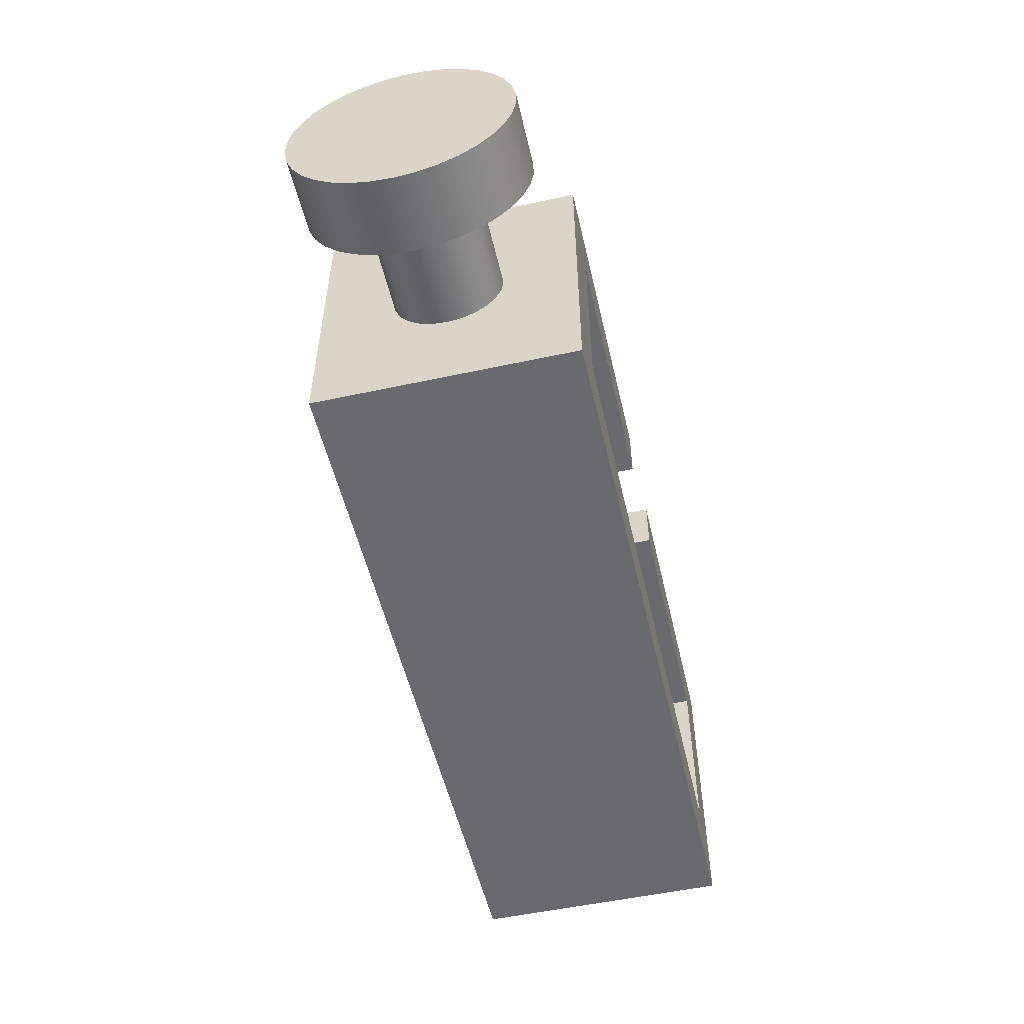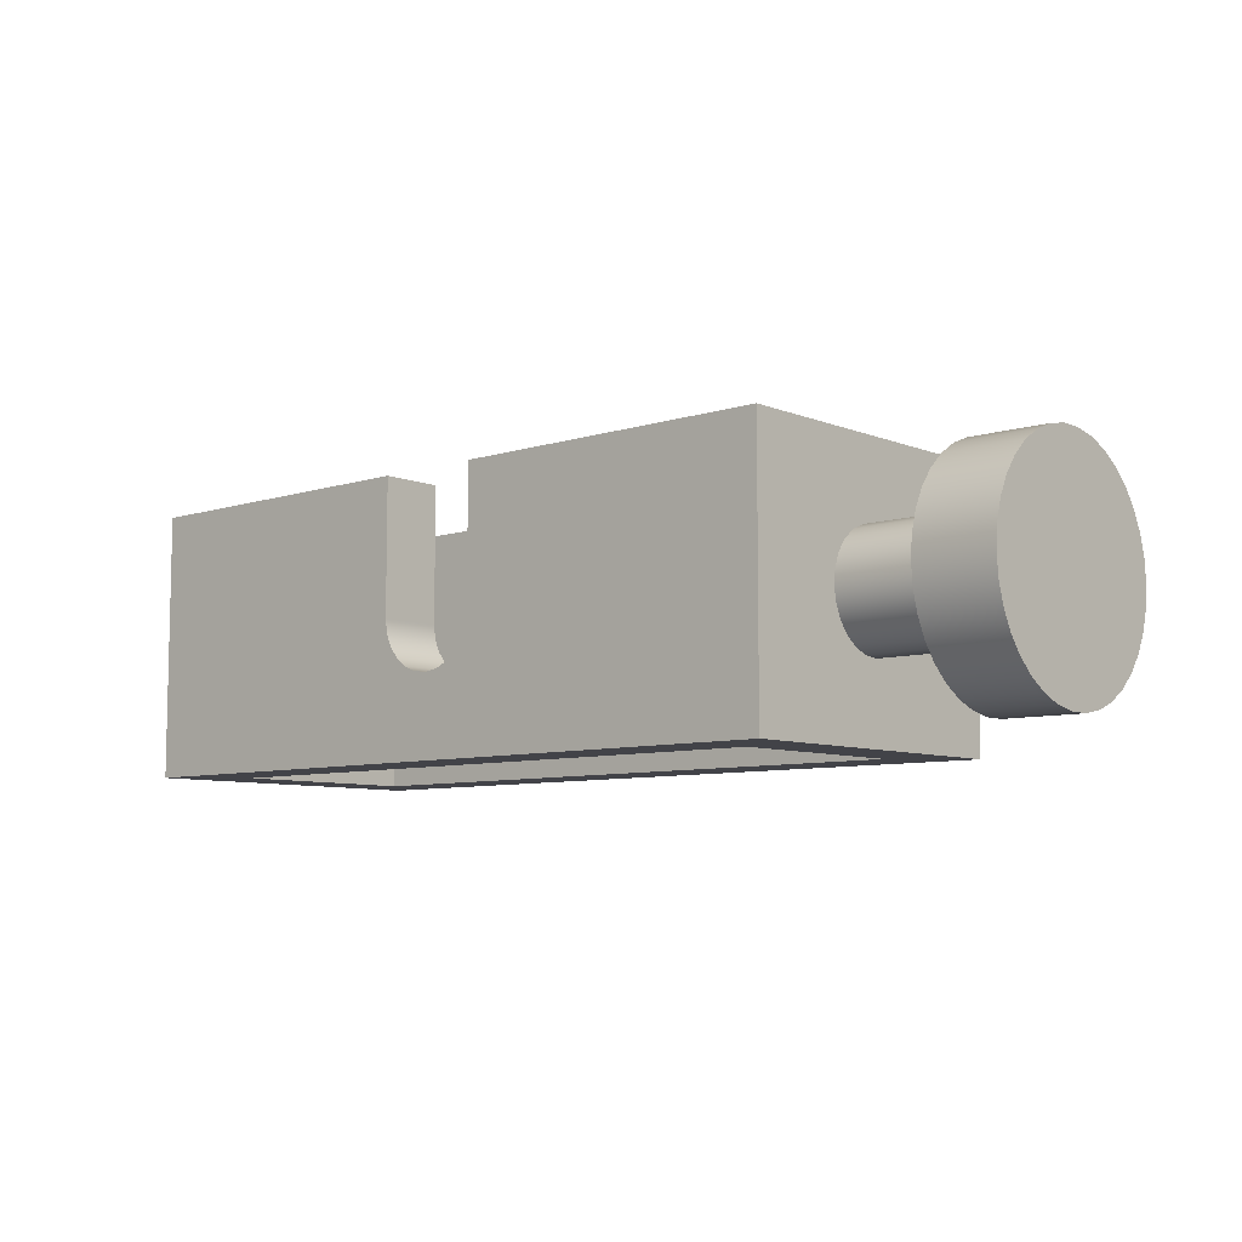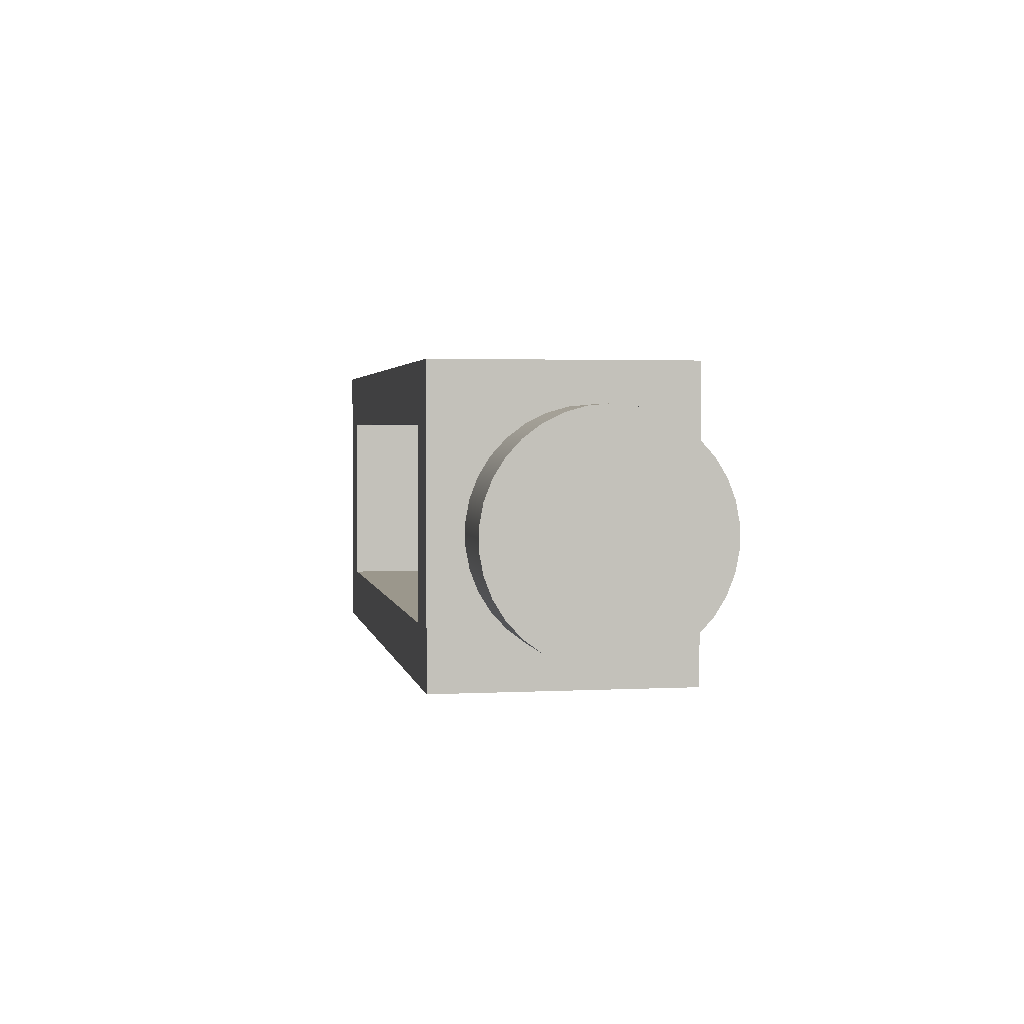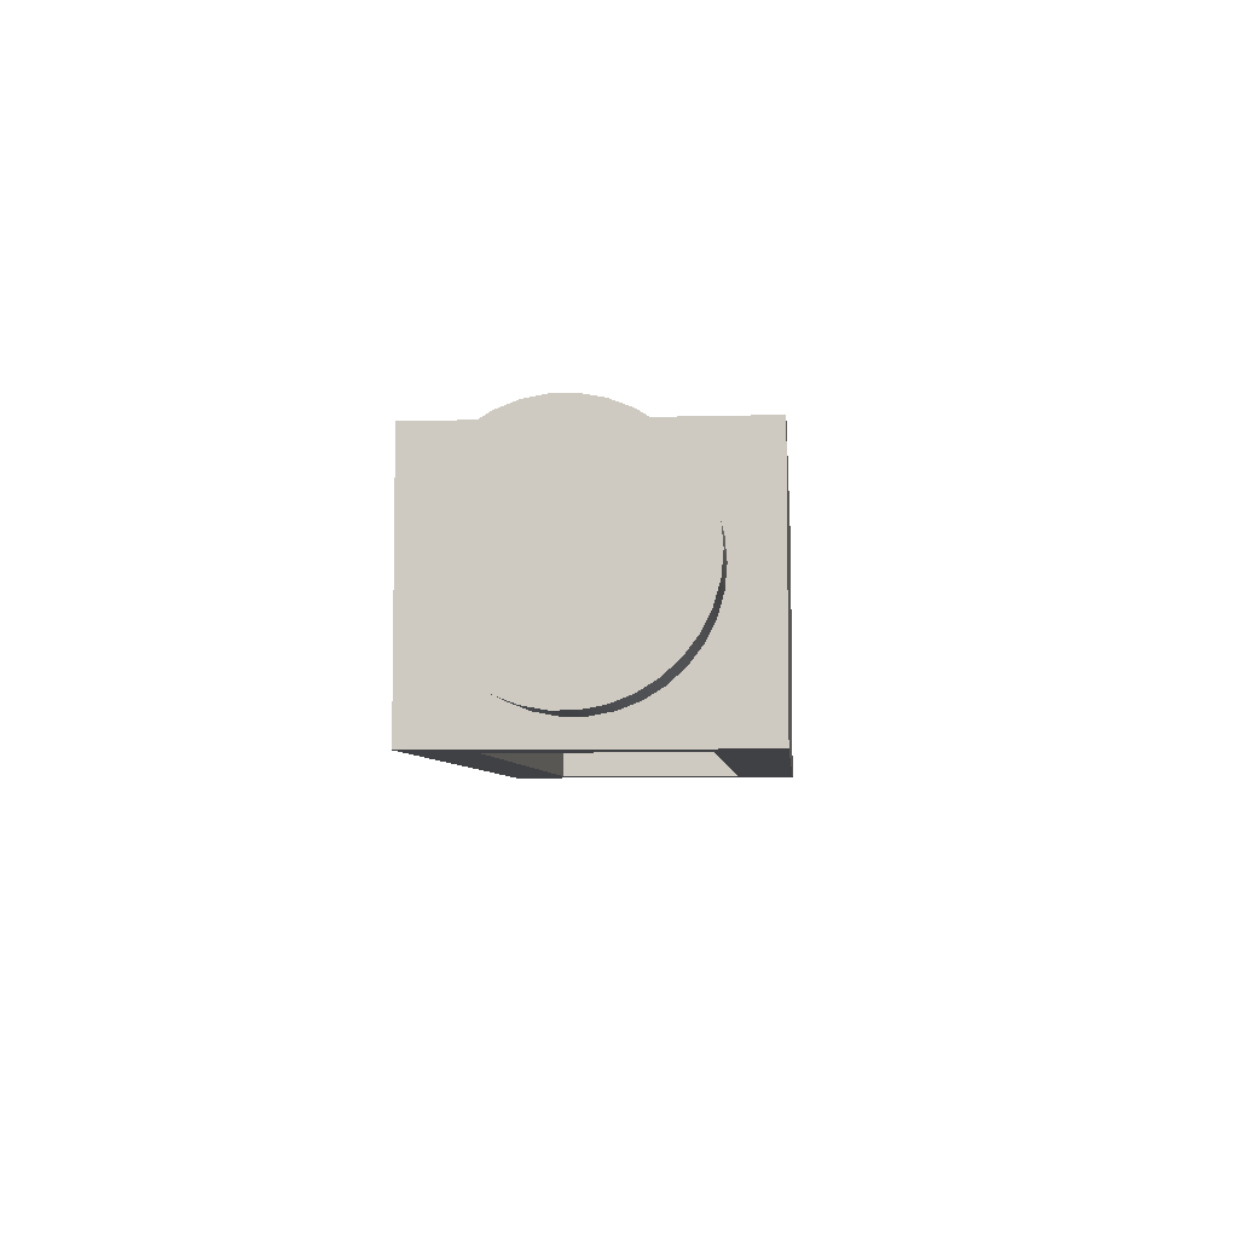
<metadata>
{"format":"obj","ext":"obj","renderer":"f3d","projection":"perspective","resolution":1024,"background":"white","views":[{"elev":-53.1,"azim":103.0,"up":"+Z"},{"elev":-7.6,"azim":41.8,"up":"+Y"},{"elev":2.7,"azim":79.8,"up":"+Z"},{"elev":-5.9,"azim":94.8,"up":"+Y"}]}
</metadata>
<code>
v 1.14 0.7 0.67
v 1.14 0.35 0.67
v 1.14 0.35 0.83
v 1.14 0.7 0.83
v 1.14 0.35 0.67
v 1.135 0.3138 0.67
v 1.121 0.28 0.67
v 1.099 0.251 0.67
v 1.07 0.2288 0.67
v 1.036 0.2148 0.67
v 1 0.21 0.67
v 0.9638 0.2148 0.67
v 0.93 0.2288 0.67
v 0.901 0.251 0.67
v 0.8788 0.28 0.67
v 0.8648 0.3138 0.67
v 0.86 0.35 0.67
v 0.86 0.35 0.83
v 0.8648 0.3138 0.83
v 0.8788 0.28 0.83
v 0.901 0.251 0.83
v 0.93 0.2288 0.83
v 0.9638 0.2148 0.83
v 1 0.21 0.83
v 1.036 0.2148 0.83
v 1.07 0.2288 0.83
v 1.099 0.251 0.83
v 1.121 0.28 0.83
v 1.135 0.3138 0.83
v 1.14 0.35 0.83
v 0.86 0.35 0.67
v 0.86 0.7 0.67
v 0.86 0.7 0.83
v 0.86 0.35 0.83
v 1.14 0.7 0.67
v 1.14 0.7 0.83
v 2 0.7 0.83
v 2 0.7 0
v 0 0.7 0
v 0 0.7 0.83
v 0.86 0.7 0.83
v 0.86 0.7 0.67
v 0.16 0.7 0.67
v 0.16 0.7 0.16
v 1.84 0.7 0.16
v 1.84 0.7 0.67
v 1.14 0.7 0.83
v 1.14 0.35 0.83
v 1.135 0.3138 0.83
v 1.121 0.28 0.83
v 1.099 0.251 0.83
v 1.07 0.2288 0.83
v 1.036 0.2148 0.83
v 1 0.21 0.83
v 0.9638 0.2148 0.83
v 0.93 0.2288 0.83
v 0.901 0.251 0.83
v 0.8788 0.28 0.83
v 0.8648 0.3138 0.83
v 0.86 0.35 0.83
v 0.86 0.7 0.83
v 0 0.7 0.83
v 0 0 0.83
v 2 0 0.83
v 2 0.7 0.83
v 2.3 0.35 0.715
v 2.3 0.4051 0.7099
v 2.3 0.4584 0.6947
v 2.3 0.5079 0.6701
v 2.3 0.5521 0.6367
v 2.3 0.5894 0.5958
v 2.3 0.6185 0.5487
v 2.3 0.6385 0.4971
v 2.3 0.6487 0.4427
v 2.3 0.6487 0.3873
v 2.3 0.6385 0.3329
v 2.3 0.6185 0.2813
v 2.3 0.5894 0.2342
v 2.3 0.5521 0.1933
v 2.3 0.5079 0.1599
v 2.3 0.4584 0.1353
v 2.3 0.4051 0.1201
v 2.3 0.35 0.115
v 2.3 0.2949 0.1201
v 2.3 0.2416 0.1353
v 2.3 0.1921 0.1599
v 2.3 0.1479 0.1933
v 2.3 0.1106 0.2342
v 2.3 0.08145 0.2813
v 2.3 0.06145 0.3329
v 2.3 0.05128 0.3873
v 2.3 0.05128 0.4427
v 2.3 0.06145 0.4971
v 2.3 0.08145 0.5487
v 2.3 0.1106 0.5958
v 2.3 0.1479 0.6367
v 2.3 0.1921 0.6701
v 2.3 0.2416 0.6947
v 2.3 0.2949 0.7099
v 2.3 0.35 0.565
v 2.3 0.3112 0.5599
v 2.3 0.275 0.5449
v 2.3 0.2439 0.5211
v 2.3 0.2201 0.49
v 2.3 0.2051 0.4538
v 2.3 0.2 0.415
v 2.3 0.2051 0.3762
v 2.3 0.2201 0.34
v 2.3 0.2439 0.3089
v 2.3 0.275 0.2851
v 2.3 0.3112 0.2701
v 2.3 0.35 0.265
v 2.3 0.3888 0.2701
v 2.3 0.425 0.2851
v 2.3 0.4561 0.3089
v 2.3 0.4799 0.34
v 2.3 0.4949 0.3762
v 2.3 0.5 0.415
v 2.3 0.4949 0.4538
v 2.3 0.4799 0.49
v 2.3 0.4561 0.5211
v 2.3 0.425 0.5449
v 2.3 0.3888 0.5599
v 2.5 0.35 0.715
v 2.5 0.4051 0.7099
v 2.5 0.4584 0.6947
v 2.5 0.5079 0.6701
v 2.5 0.5521 0.6367
v 2.5 0.5894 0.5958
v 2.5 0.6185 0.5487
v 2.5 0.6385 0.4971
v 2.5 0.6487 0.4427
v 2.5 0.6487 0.3873
v 2.5 0.6385 0.3329
v 2.5 0.6185 0.2813
v 2.5 0.5894 0.2342
v 2.5 0.5521 0.1933
v 2.5 0.5079 0.1599
v 2.5 0.4584 0.1353
v 2.5 0.4051 0.1201
v 2.5 0.35 0.115
v 2.5 0.2949 0.1201
v 2.5 0.2416 0.1353
v 2.5 0.1921 0.1599
v 2.5 0.1479 0.1933
v 2.5 0.1106 0.2342
v 2.5 0.08145 0.2813
v 2.5 0.06145 0.3329
v 2.5 0.05128 0.3873
v 2.5 0.05128 0.4427
v 2.5 0.06145 0.4971
v 2.5 0.08145 0.5487
v 2.5 0.1106 0.5958
v 2.5 0.1479 0.6367
v 2.5 0.1921 0.6701
v 2.5 0.2416 0.6947
v 2.5 0.2949 0.7099
v 2.3 0.35 0.715
v 2.3 0.2949 0.7099
v 2.3 0.2416 0.6947
v 2.3 0.1921 0.6701
v 2.3 0.1479 0.6367
v 2.3 0.1106 0.5958
v 2.3 0.08145 0.5487
v 2.3 0.06145 0.4971
v 2.3 0.05128 0.4427
v 2.3 0.05128 0.3873
v 2.3 0.06145 0.3329
v 2.3 0.08145 0.2813
v 2.3 0.1106 0.2342
v 2.3 0.1479 0.1933
v 2.3 0.1921 0.1599
v 2.3 0.2416 0.1353
v 2.3 0.2949 0.1201
v 2.3 0.35 0.115
v 2.3 0.4051 0.1201
v 2.3 0.4584 0.1353
v 2.3 0.5079 0.1599
v 2.3 0.5521 0.1933
v 2.3 0.5894 0.2342
v 2.3 0.6185 0.2813
v 2.3 0.6385 0.3329
v 2.3 0.6487 0.3873
v 2.3 0.6487 0.4427
v 2.3 0.6385 0.4971
v 2.3 0.6185 0.5487
v 2.3 0.5894 0.5958
v 2.3 0.5521 0.6367
v 2.3 0.5079 0.6701
v 2.3 0.4584 0.6947
v 2.3 0.4051 0.7099
v 2.3 0.35 0.715
v 2.5 0.35 0.715
v 2.5 0.35 0.715
v 2.5 0.2949 0.7099
v 2.5 0.2416 0.6947
v 2.5 0.1921 0.6701
v 2.5 0.1479 0.6367
v 2.5 0.1106 0.5958
v 2.5 0.08145 0.5487
v 2.5 0.06145 0.4971
v 2.5 0.05128 0.4427
v 2.5 0.05128 0.3873
v 2.5 0.06145 0.3329
v 2.5 0.08145 0.2813
v 2.5 0.1106 0.2342
v 2.5 0.1479 0.1933
v 2.5 0.1921 0.1599
v 2.5 0.2416 0.1353
v 2.5 0.2949 0.1201
v 2.5 0.35 0.115
v 2.5 0.4051 0.1201
v 2.5 0.4584 0.1353
v 2.5 0.5079 0.1599
v 2.5 0.5521 0.1933
v 2.5 0.5894 0.2342
v 2.5 0.6185 0.2813
v 2.5 0.6385 0.3329
v 2.5 0.6487 0.3873
v 2.5 0.6487 0.4427
v 2.5 0.6385 0.4971
v 2.5 0.6185 0.5487
v 2.5 0.5894 0.5958
v 2.5 0.5521 0.6367
v 2.5 0.5079 0.6701
v 2.5 0.4584 0.6947
v 2.5 0.4051 0.7099
v 2.3 0.35 0.565
v 2.3 0.3888 0.5599
v 2.3 0.425 0.5449
v 2.3 0.4561 0.5211
v 2.3 0.4799 0.49
v 2.3 0.4949 0.4538
v 2.3 0.5 0.415
v 2.3 0.4949 0.3762
v 2.3 0.4799 0.34
v 2.3 0.4561 0.3089
v 2.3 0.425 0.2851
v 2.3 0.3888 0.2701
v 2.3 0.35 0.265
v 2.3 0.3112 0.2701
v 2.3 0.275 0.2851
v 2.3 0.2439 0.3089
v 2.3 0.2201 0.34
v 2.3 0.2051 0.3762
v 2.3 0.2 0.415
v 2.3 0.2051 0.4538
v 2.3 0.2201 0.49
v 2.3 0.2439 0.5211
v 2.3 0.275 0.5449
v 2.3 0.3112 0.5599
v 2 0.35 0.565
v 2 0.3112 0.5599
v 2 0.275 0.5449
v 2 0.2439 0.5211
v 2 0.2201 0.49
v 2 0.2051 0.4538
v 2 0.2 0.415
v 2 0.2051 0.3762
v 2 0.2201 0.34
v 2 0.2439 0.3089
v 2 0.275 0.2851
v 2 0.3112 0.2701
v 2 0.35 0.265
v 2 0.3888 0.2701
v 2 0.425 0.2851
v 2 0.4561 0.3089
v 2 0.4799 0.34
v 2 0.4949 0.3762
v 2 0.5 0.415
v 2 0.4949 0.4538
v 2 0.4799 0.49
v 2 0.4561 0.5211
v 2 0.425 0.5449
v 2 0.3888 0.5599
v 2 0.35 0.565
v 2.3 0.35 0.565
v 1.84 0 0.16
v 1.84 0 0.67
v 1.84 0.7 0.67
v 1.84 0.7 0.16
v 0.16 0 0.16
v 1.84 0 0.16
v 1.84 0.7 0.16
v 0.16 0.7 0.16
v 0.16 0 0.67
v 0.16 0 0.16
v 0.16 0.7 0.16
v 0.16 0.7 0.67
v 1.14 0.35 0.67
v 1.14 0.7 0.67
v 1.84 0.7 0.67
v 1.84 0 0.67
v 0.16 0 0.67
v 0.16 0.7 0.67
v 0.86 0.7 0.67
v 0.86 0.35 0.67
v 0.8648 0.3138 0.67
v 0.8788 0.28 0.67
v 0.901 0.251 0.67
v 0.93 0.2288 0.67
v 0.9638 0.2148 0.67
v 1 0.21 0.67
v 1.036 0.2148 0.67
v 1.07 0.2288 0.67
v 1.099 0.251 0.67
v 1.121 0.28 0.67
v 1.135 0.3138 0.67
v 0 0 0
v 0 0 0.83
v 0 0.7 0.83
v 0 0.7 0
v 2 0 0
v 0 0 0
v 0 0.7 0
v 2 0.7 0
v 2 0.35 0.565
v 2 0.3888 0.5599
v 2 0.425 0.5449
v 2 0.4561 0.5211
v 2 0.4799 0.49
v 2 0.4949 0.4538
v 2 0.5 0.415
v 2 0.4949 0.3762
v 2 0.4799 0.34
v 2 0.4561 0.3089
v 2 0.425 0.2851
v 2 0.3888 0.2701
v 2 0.35 0.265
v 2 0.3112 0.2701
v 2 0.275 0.2851
v 2 0.2439 0.3089
v 2 0.2201 0.34
v 2 0.2051 0.3762
v 2 0.2 0.415
v 2 0.2051 0.4538
v 2 0.2201 0.49
v 2 0.2439 0.5211
v 2 0.275 0.5449
v 2 0.3112 0.5599
v 2 0 0.83
v 2 0 0
v 2 0.7 0
v 2 0.7 0.83
v 0.16 0 0.67
v 1.84 0 0.67
v 1.84 0 0.16
v 0.16 0 0.16
v 2 0 0.83
v 0 0 0.83
v 0 0 0
v 2 0 0
g 6de40c5c-e2aa-11ea-87f3-54bf646e7e1f
f 1 2 4
f 4 2 3
g 6de7b678-e2aa-11ea-91b5-54bf646e7e1f
f 30 5 29
f 29 5 6
f 29 6 28
f 28 6 7
f 28 7 27
f 27 7 8
f 27 8 26
f 26 8 9
f 26 9 25
f 25 9 10
f 25 10 24
f 24 10 11
f 24 11 23
f 23 11 12
f 23 12 22
f 22 12 13
f 22 13 21
f 21 13 14
f 21 14 20
f 20 14 15
f 20 15 19
f 19 15 16
f 19 16 18
f 18 16 17
g 6deb39a4-e2aa-11ea-a1c7-54bf646e7e1f
f 31 32 34
f 34 32 33
g 6bed5342-e2aa-11ea-ba50-54bf646e7e1f
f 35 36 46
f 46 36 37
f 46 37 38
f 46 38 45
f 45 38 39
f 45 39 44
f 44 39 40
f 44 40 43
f 43 40 41
f 43 41 42
g 6be9a8ec-e2aa-11ea-b260-54bf646e7e1f
f 47 48 65
f 65 48 64
f 64 48 49
f 64 49 50
f 50 51 64
f 64 51 52
f 64 52 53
f 53 54 64
f 64 54 63
f 63 54 55
f 63 55 56
f 56 57 63
f 63 57 58
f 63 58 59
f 59 60 63
f 63 60 62
f 62 60 61
g 6d3075d2-e2aa-11ea-b588-54bf646e7e1f
f 99 66 100
f 100 66 67
f 100 67 123
f 123 67 68
f 123 68 122
f 122 68 69
f 122 69 70
f 122 70 121
f 121 70 71
f 121 71 120
f 120 71 72
f 120 72 119
f 119 72 73
f 119 73 74
f 119 74 118
f 118 74 75
f 118 75 117
f 117 75 76
f 117 76 77
f 117 77 116
f 116 77 78
f 116 78 115
f 115 78 79
f 115 79 114
f 114 79 80
f 114 80 81
f 114 81 113
f 113 81 82
f 113 82 112
f 112 82 83
f 112 83 84
f 112 84 111
f 111 84 85
f 111 85 110
f 110 85 86
f 110 86 87
f 110 87 109
f 109 87 88
f 109 88 108
f 108 88 89
f 108 89 107
f 107 89 90
f 107 90 91
f 107 91 106
f 106 91 92
f 106 92 105
f 105 92 93
f 105 93 94
f 105 94 104
f 104 94 95
f 104 95 103
f 103 95 96
f 103 96 102
f 102 96 97
f 102 97 98
f 102 98 101
f 101 98 99
f 101 99 100
g 6d3531c6-e2aa-11ea-b3cf-54bf646e7e1f
f 125 191 124
f 124 191 192
f 193 158 157
f 157 158 159
f 157 159 156
f 156 159 160
f 156 160 155
f 155 160 161
f 155 161 154
f 154 161 162
f 154 162 153
f 153 162 163
f 153 163 152
f 152 163 164
f 152 164 151
f 151 164 165
f 151 165 150
f 150 165 166
f 150 166 149
f 149 166 167
f 149 167 148
f 148 167 168
f 148 168 147
f 147 168 169
f 147 169 146
f 146 169 170
f 146 170 145
f 145 170 171
f 145 171 144
f 144 171 172
f 144 172 143
f 143 172 173
f 143 173 142
f 142 173 174
f 142 174 141
f 141 174 175
f 141 175 140
f 140 175 176
f 140 176 139
f 139 176 177
f 139 177 138
f 138 177 178
f 138 178 137
f 137 178 179
f 137 179 136
f 136 179 180
f 136 180 135
f 135 180 181
f 135 181 134
f 134 181 182
f 134 182 133
f 133 182 183
f 133 183 132
f 132 183 184
f 132 184 131
f 131 184 185
f 131 185 130
f 130 185 186
f 130 186 129
f 129 186 187
f 129 187 128
f 128 187 188
f 128 188 127
f 127 188 189
f 127 189 126
f 126 189 190
f 126 190 125
f 125 190 191
g 6d3a630c-e2aa-11ea-94b0-54bf646e7e1f
f 195 210 194
f 194 210 211
f 194 211 227
f 227 211 212
f 227 212 226
f 226 212 213
f 226 213 225
f 225 213 214
f 225 214 224
f 224 214 215
f 224 215 223
f 223 215 216
f 223 216 222
f 222 216 217
f 222 217 221
f 221 217 218
f 221 218 220
f 220 218 219
f 210 195 209
f 209 195 196
f 209 196 208
f 208 196 197
f 208 197 207
f 207 197 198
f 207 198 206
f 206 198 199
f 206 199 205
f 205 199 200
f 205 200 204
f 204 200 201
f 204 201 203
f 203 201 202
g 6c80b0c8-e2aa-11ea-bc29-54bf646e7e1f
f 229 275 228
f 228 275 276
f 277 252 251
f 251 252 253
f 251 253 250
f 250 253 254
f 250 254 249
f 249 254 255
f 249 255 248
f 248 255 256
f 248 256 247
f 247 256 257
f 247 257 246
f 246 257 258
f 246 258 245
f 245 258 259
f 245 259 244
f 244 259 260
f 244 260 243
f 243 260 261
f 243 261 242
f 242 261 262
f 242 262 241
f 241 262 263
f 241 263 240
f 240 263 264
f 240 264 239
f 239 264 265
f 239 265 238
f 238 265 266
f 238 266 237
f 237 266 267
f 237 267 236
f 236 267 268
f 236 268 235
f 235 268 269
f 235 269 234
f 234 269 270
f 234 270 233
f 233 270 271
f 233 271 232
f 232 271 272
f 232 272 231
f 231 272 273
f 231 273 230
f 230 273 274
f 230 274 229
f 229 274 275
g 6bd55966-e2aa-11ea-9acc-54bf646e7e1f
f 278 279 281
f 281 279 280
g 6bd81934-e2aa-11ea-9bf4-54bf646e7e1f
f 282 283 285
f 285 283 284
g 6bdad8ca-e2aa-11ea-864a-54bf646e7e1f
f 286 287 289
f 289 287 288
g 6bdd988c-e2aa-11ea-99df-54bf646e7e1f
f 291 292 290
f 290 292 293
f 290 293 308
f 308 293 307
f 307 293 306
f 306 293 305
f 305 293 304
f 304 293 303
f 303 293 294
f 303 294 302
f 302 294 301
f 301 294 300
f 300 294 299
f 299 294 298
f 298 294 297
f 297 294 295
f 297 295 296
g 6be07f3e-e2aa-11ea-b17f-54bf646e7e1f
f 309 310 312
f 312 310 311
g 6be3661e-e2aa-11ea-9861-54bf646e7e1f
f 313 314 316
f 316 314 315
g 6be64cda-e2aa-11ea-a118-54bf646e7e1f
f 318 344 317
f 317 344 341
f 317 341 340
f 340 341 339
f 339 341 338
f 338 341 337
f 337 341 336
f 336 341 335
f 335 341 342
f 335 342 334
f 334 342 333
f 333 342 332
f 332 342 331
f 331 342 330
f 330 342 329
f 329 342 343
f 329 343 328
f 328 343 327
f 327 343 326
f 326 343 325
f 325 343 324
f 324 343 323
f 323 343 344
f 323 344 322
f 322 344 321
f 321 344 320
f 320 344 319
f 319 344 318
g 6bf5b970-e2aa-11ea-a186-54bf646e7e1f
f 348 345 350
f 350 345 346
f 350 346 349
f 349 346 347
f 349 347 352
f 352 347 348
f 352 348 351
f 351 348 350

</code>
